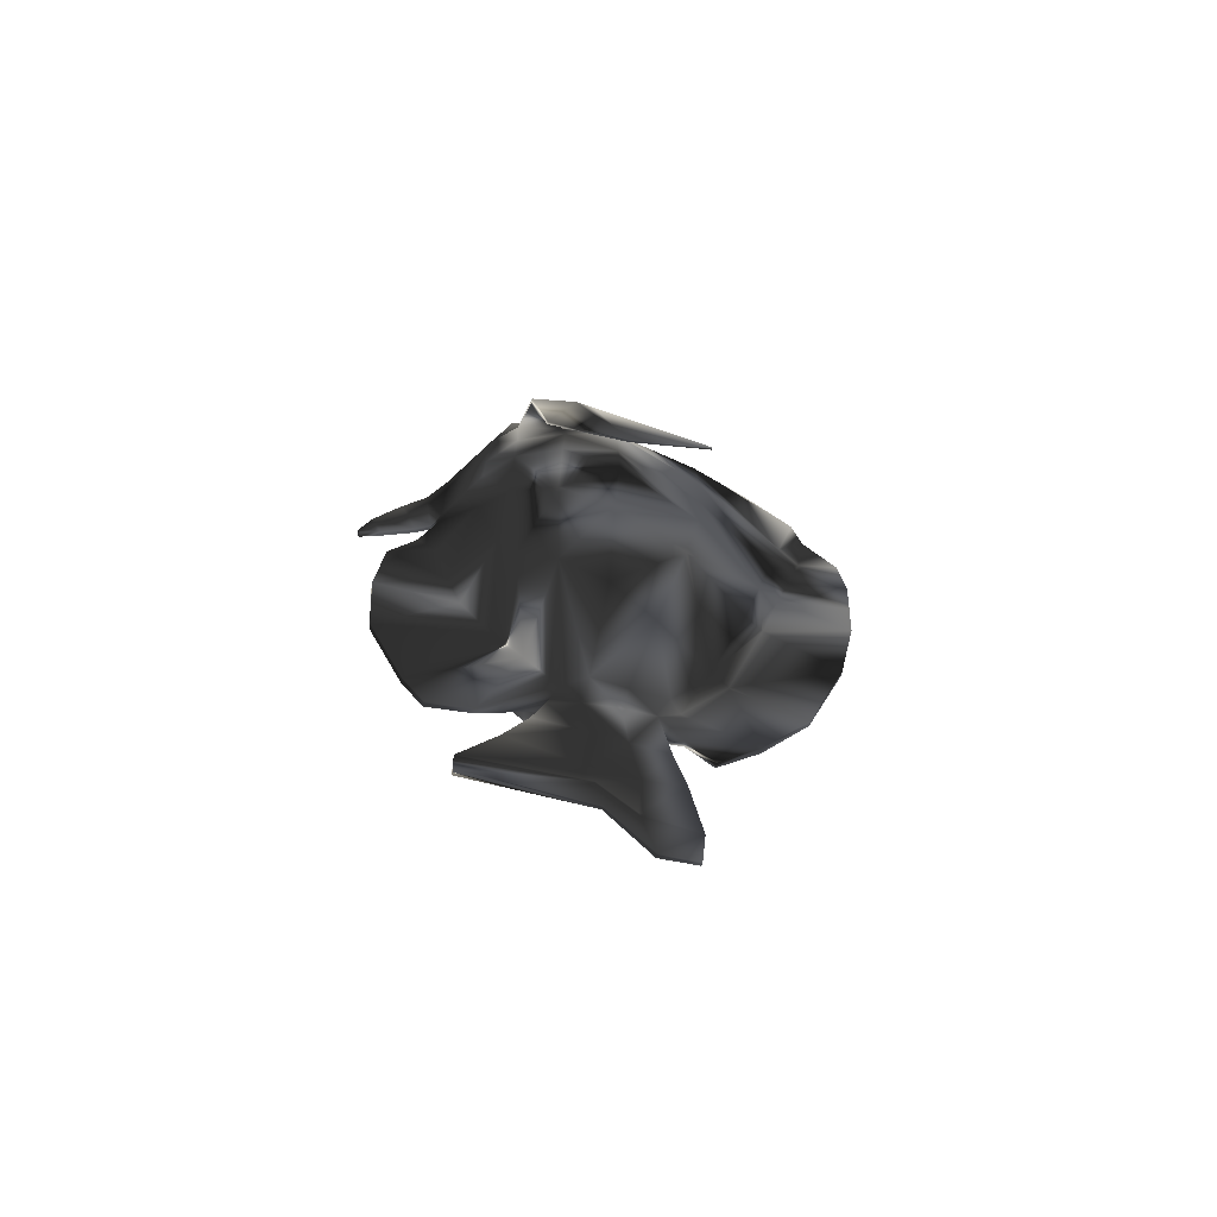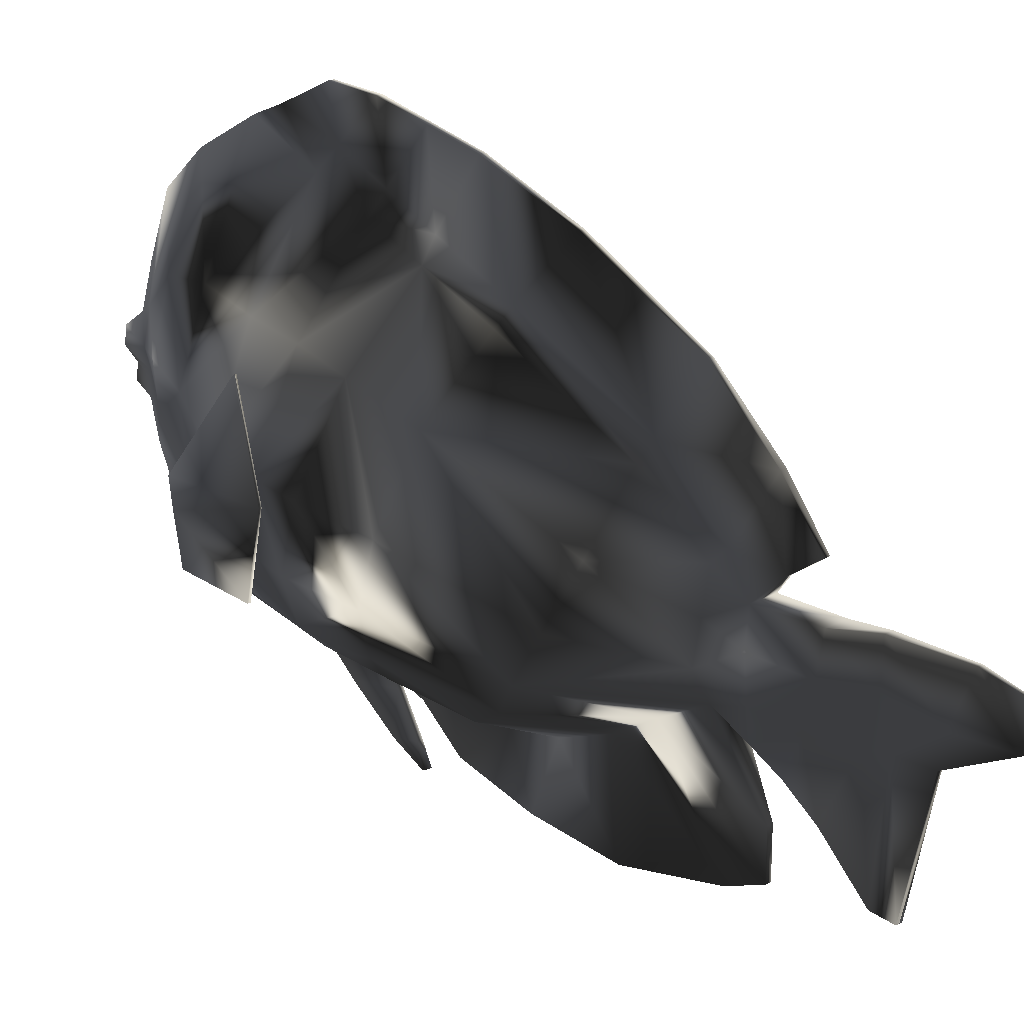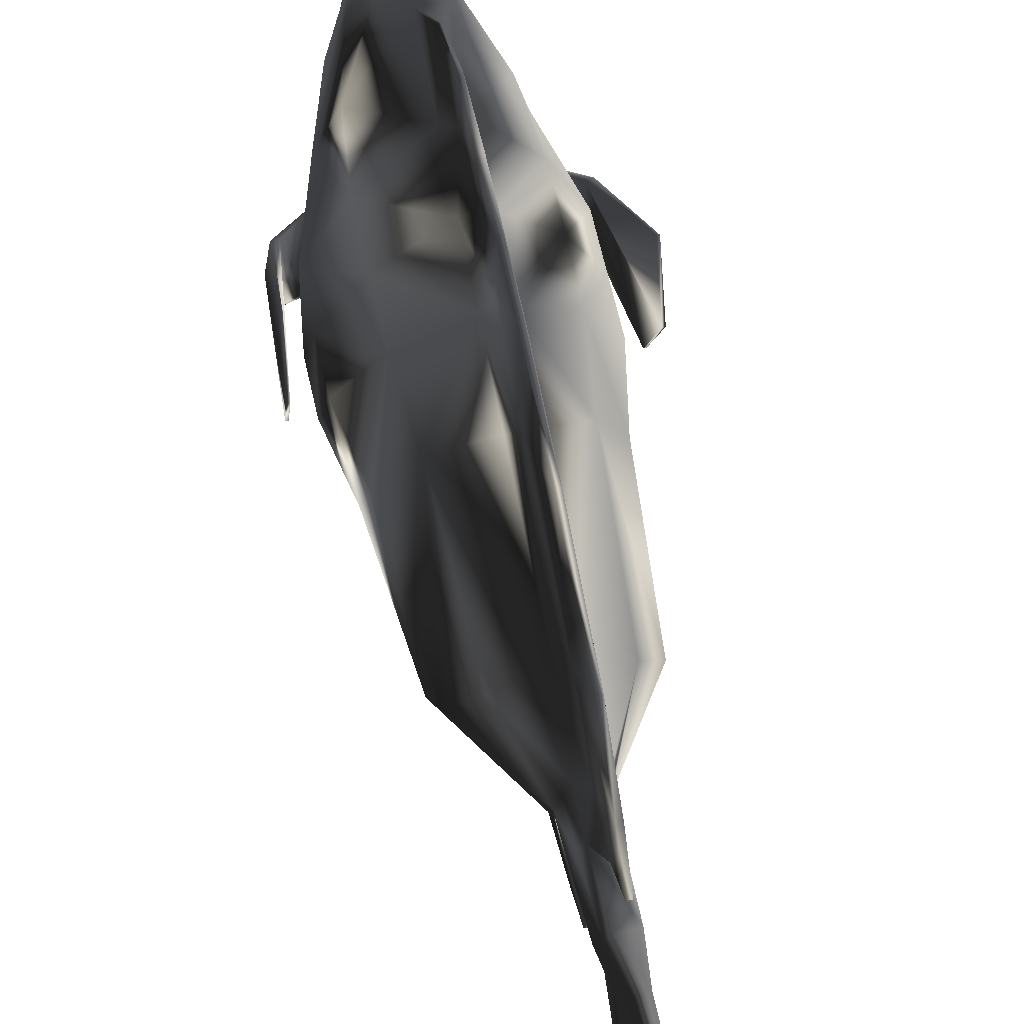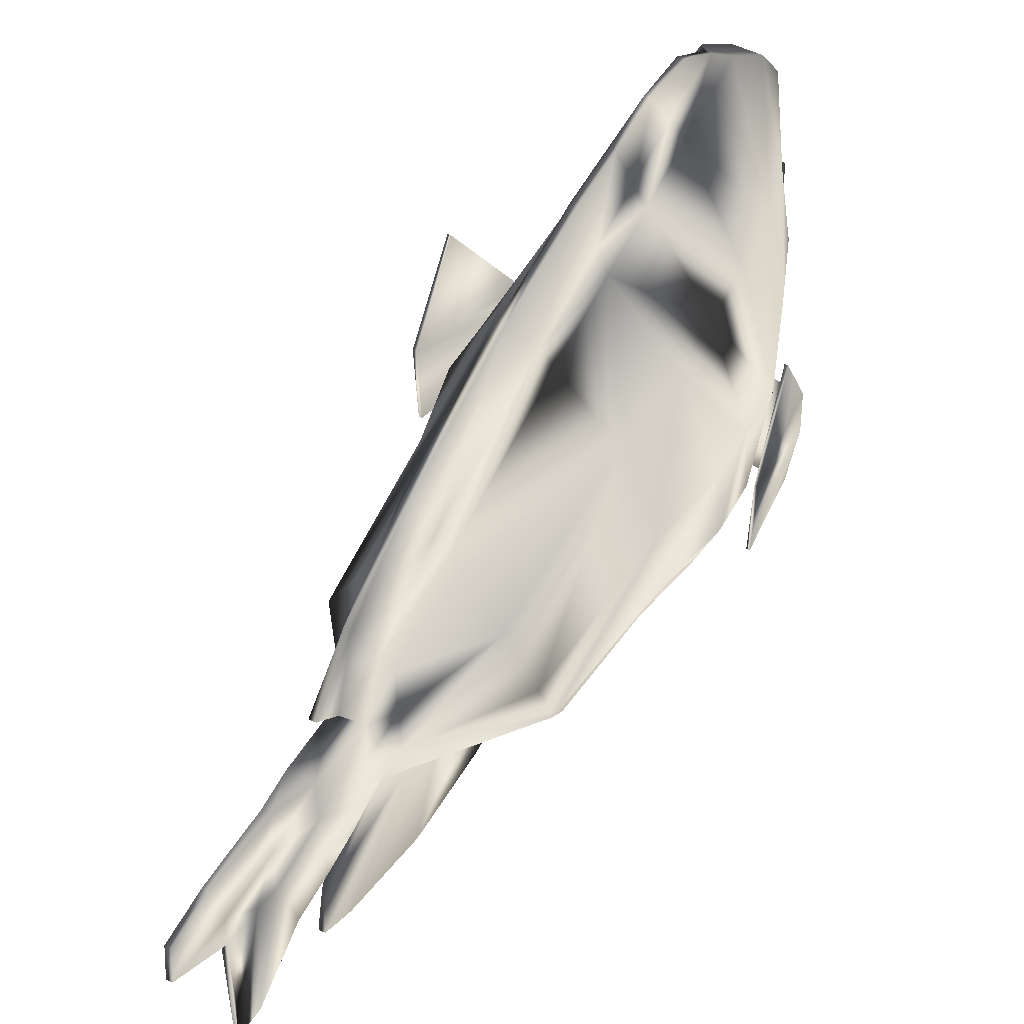
<metadata>
{"format":"obj","ext":"obj","renderer":"f3d","projection":"perspective","resolution":1024,"background":"white","views":[{"elev":-66.9,"azim":82.8,"up":"+Z"},{"elev":29.8,"azim":140.0,"up":"+Y"},{"elev":74.9,"azim":166.7,"up":"+Y"},{"elev":46.3,"azim":-153.7,"up":"+Y"}]}
</metadata>
<code>
o TropicalFish04
v -0.6553 -0.3745 1.27
v -0.5399 -0.4283 1.194
v -0.4604 -0.6682 1.275
v -0.6272 -0.6292 1.218
v -0.4077 -0.6101 1.543
v -0.6964 -0.3772 1.275
v -0.6666 -0.6319 1.223
v -0.62 -0.2669 1.369
v -0.6593 -0.2696 1.374
v -0.4302 -0.4091 1.555
v -0.7498 -0.0812 0.6226
v -0.765 -0.08222 0.6226
v -0.7713 0.4018 0.8354
v -0.7561 0.4028 0.8355
v -0.7258 -0.5389 0.6972
v -0.7106 -0.5378 0.6972
v 0.1209 -0.7904 -0.4176
v 0.1093 -0.6176 -0.7255
v 0.4436 -0.6389 -0.2968
v 0.1269 -0.8792 -0.1307
v 0.3926 -0.7651 0.2978
v 0.1325 -0.9625 0.2452
v 0.134 -0.9854 0.6625
v 0.4432 -0.7617 0.6619
v 0.4428 -0.7557 0.9025
v 0.1333 -0.9756 0.7817
v 0.4472 -0.6383 1.629
v 0.3144 -0.4995 1.928
v 0.1136 -0.6806 1.919
v 0.1226 -0.816 1.649
v 0.09731 -0.4384 -0.9484
v 0.4364 -0.5317 -0.4342
v 0.5114 -0.6034 0.2758
v 0.5812 -0.5987 0.654
v 0.5808 -0.5929 0.934
v 0.4845 -0.5502 1.543
v 0.3632 -0.3712 1.934
v 0.08466 -0.2498 -1.211
v 0.1229 -0.1099 -1.148
v 0.4477 -0.05084 -0.686
v 0.4929 -0.3177 -0.5717
v 0.5241 -0.02974 0.216
v 0.5772 -0.3429 0.2538
v 0.6593 -0.3374 0.646
v 0.6004 -0.008643 0.618
v 0.6012 -0.02083 0.9012
v 0.659 -0.3316 0.9153
v 0.48 -0.3481 1.555
v 0.447 0.01989 1.628
v 0.3132 -0.02487 2.023
v 0.3537 -0.2304 1.939
v 0.08558 0.09126 -1.15
v 0.2806 0.2126 -0.7236
v 0.3129 0.3892 0.1862
v 0.3519 0.4652 0.5961
v 0.3503 0.489 0.909
v 0.3086 0.4871 1.598
v 0.2101 0.3438 2.015
v -0.01622 -0.7996 -0.4176
v -0.01027 -0.8884 -0.1307
v -0.3562 -0.6926 -0.2968
v -0.02782 -0.6268 -0.7255
v -0.004683 -0.9717 0.2452
v -0.2888 -0.8108 0.2978
v -0.003147 -0.9946 0.6625
v -0.003807 -0.9848 0.7817
v -0.3399 -0.8082 0.9025
v -0.3395 -0.8142 0.6619
v -0.02359 -0.6898 1.919
v -0.2468 -0.5371 1.928
v -0.3599 -0.6924 1.629
v -0.01451 -0.8252 1.649
v -0.3634 -0.5853 -0.4342
v -0.03984 -0.4476 -0.9484
v -0.4282 -0.6665 0.2758
v -0.4984 -0.6653 0.934
v -0.498 -0.6711 0.654
v -0.3123 -0.4165 1.934
v -0.05249 -0.259 -1.211
v -0.448 -0.3808 -0.5717
v -0.4389 -0.1103 -0.686
v -0.109 -0.1254 -1.148
v -0.5281 -0.4171 0.2538
v -0.5173 -0.0996 0.216
v -0.6103 -0.4226 0.646
v -0.6107 -0.4168 0.9153
v -0.595 -0.1011 0.9012
v -0.5958 -0.08889 0.618
v -0.3217 -0.2757 1.939
v -0.309 -0.06661 2.023
v -0.4476 -0.04012 1.628
v -0.3085 0.1731 -0.7236
v -0.09895 0.07888 -1.15
v -0.364 0.3438 0.1862
v -0.4144 0.4377 0.909
v -0.4128 0.4139 0.5961
v -0.2561 0.3125 2.015
v -0.3729 0.4414 1.598
v 0.09614 -1.224 -0.7522
v 0.09893 -1.265 -0.2267
v 0.06899 -1.267 -0.2267
v 0.0662 -1.226 -0.7522
v 0.09668 -1.232 0.2291
v 0.06674 -1.234 0.2291
v 0.09404 -0.3896 2.51
v 0.0879 -0.2982 2.503
v -0.04924 -0.3074 2.503
v -0.04311 -0.3988 2.51
v 0.0864 -0.2757 2.553
v -0.05075 -0.2849 2.553
v 0.08489 -0.2532 2.603
v 0.07801 -0.1507 2.595
v -0.05914 -0.1599 2.595
v -0.05226 -0.2624 2.603
v 0.07034 -0.03629 2.461
v -0.06681 -0.04549 2.461
v 0.02724 0.6062 2.27
v -0.1099 0.597 2.27
v -0.08402 0.2111 2.394
v 0.05313 0.2203 2.394
v -0.08095 1.416 0.9245
v -0.1109 1.414 0.9245
v -0.1087 1.382 1.235
v -0.07876 1.384 1.235
v -0.05507 1.031 -0.9859
v -0.03676 0.7576 -1.392
v -0.0667 0.7556 -1.392
v -0.08501 1.029 -0.9859
v -0.002838 0.2143 -2.602
v -0.02776 0.2127 -2.602
v -0.04122 0.4133 -2.603
v -0.0163 0.415 -2.603
v 0.01281 -0.02585 -2.249
v 0.06199 -0.7076 -2.161
v 0.03112 -0.7097 -2.161
v -0.01119 -0.02746 -2.249
v 0.07365 -0.8884 -1.525
v 0.04371 -0.8904 -1.525
v 0.02724 -0.6449 -1.503
v 0.05718 -0.6429 -1.503
v 0.08188 -1.011 -1.315
v 0.05194 -1.013 -1.315
v 0.2081 -0.3231 2.225
v 0.09932 -0.4684 2.254
v 0.1992 -0.1903 2.23
v 0.2019 -0.2302 2.228
v 0.1931 -0.09893 2.274
v 0.1495 0.08265 2.28
v -0.1651 -0.3481 2.225
v -0.03782 -0.4776 2.254
v -0.1713 -0.2553 2.228
v -0.1801 -0.124 2.274
v -0.174 -0.2154 2.23
v -0.1611 0.06181 2.28
v 0.009669 0.8682 2.024
v -0.1275 0.859 2.024
v -0.00793 1.131 1.648
v -0.1451 1.121 1.648
v 0.4424 -0.7497 1.243
v 0.1335 -0.9772 1.334
v 0.6021 -0.03302 1.184
v 0.5913 -0.3524 1.194
v 0.3501 0.492 1.222
v -0.000755 1.024 1.221
v -0.3403 -0.8022 1.243
v -0.003697 -0.9864 1.334
v -0.5942 -0.1133 1.184
v -0.4146 0.4407 1.222
v -0.07967 1.397 0.6106
v -0.1096 1.395 0.6106
v 0.08881 -0.3117 -1.422
v 0.1092 -0.1433 -1.421
v -0.04834 -0.3209 -1.422
v -0.09099 -0.1568 -1.421
v -0.08848 0.04168 -1.37
v -0.02089 0.5211 -1.635
v -0.05083 0.5191 -1.635
v 0.08017 0.05299 -1.37
v 0.05201 0.2369 -1.357
v 0.0474 0.3057 -1.145
v 0.08202 -0.3811 -1.59
v 0.09488 -0.1404 -1.684
v -0.03233 -0.3888 -1.59
v -0.07723 -0.1519 -1.684
v -0.07835 0.08098 -1.707
v -0.08513 0.2277 -1.357
v 0.03635 0.2997 -1.714
v -0.078 0.292 -1.714
v 0.06488 0.09058 -1.707
v 0.0552 -0.5097 -1.752
v 0.02774 -0.1003 -1.91
v 0.01141 -0.5126 -1.752
v -0.01605 -0.1032 -1.91
v -0.03284 0.1471 -1.964
v -0.004009 0.3731 -1.951
v -0.0478 0.3701 -1.951
v 0.01095 0.1501 -1.964
v 0.06879 -0.7123 -2.032
v 0.01885 -0.0644 -2.04
v 0.025 -0.7152 -2.032
v -0.01202 -0.06647 -2.04
v -0.02207 0.1348 -2.262
v -0.01823 0.4369 -2.36
v -0.04223 0.4353 -2.36
v 0.001924 0.1364 -2.262
v 0.03257 0.5268 -0.7292
v 0.01733 0.754 0.0951
v 0.01034 0.8582 0.541
v 0.004793 0.9409 0.8811
v -0.1046 0.5176 -0.7292
v -0.08975 0.2965 -1.145
v -0.1268 0.849 0.541
v -0.1198 0.7448 0.0951
v -0.1379 1.014 1.221
v -0.1324 0.9317 0.8811
v -0.01013 0.3606 -1.176
v -0.02781 0.6242 -0.7636
v -0.01104 0.3742 -1.468
v -0.04098 0.3722 -1.468
v -0.04007 0.3586 -1.176
v -0.05775 0.6222 -0.7636
v -0.07323 0.8529 0.05599
v -0.08688 1.056 0.8419
v -0.08129 0.9732 0.5308
v -0.0962 1.195 1.535
v -0.09247 1.14 1.153
v -0.06627 1.197 1.535
v -0.06253 1.142 1.153
v -0.05694 1.058 0.8419
v -0.04329 0.8549 0.05599
v -0.05135 0.9752 0.5308
v -0.07096 1.267 -0.2825
v -0.07839 1.378 0.2966
v -0.1009 1.265 -0.2825
v -0.1083 1.376 0.2966
v 0.0866 -1.081 0.4809
v 0.05666 -1.084 0.4809
v 0.5445 -0.6008 1.275
v 0.1089 -1.414 0.4679
v 0.079 -1.416 0.4679
v 0.0782 -1.405 0.4432
v 0.1081 -1.403 0.4432
v 0.0869 -1.086 1.149
v 0.08283 -1.025 0.7426
v 0.05696 -1.088 1.149
v 0.05289 -1.027 0.7426
v 0.0953 -1.211 0.9468
v 0.0885 -1.11 0.6515
v 0.06536 -1.213 0.9468
v 0.05856 -1.112 0.6515
v 0.1049 -1.354 0.6655
v 0.101 -1.296 0.5102
v 0.07495 -1.356 0.6655
v 0.07107 -1.298 0.5102
v 0.6995 -0.2836 1.27
v 0.7057 -0.5398 1.218
v 0.745 -0.5372 1.223
v 0.7405 -0.2808 1.275
v 0.6894 -0.1791 1.374
v 0.6501 -0.1818 1.369
v 0.7539 0.01967 0.6226
v 0.6955 0.5002 0.8355
v 0.7107 0.5012 0.8354
v 0.7691 0.02068 0.6226
v 0.7761 -0.4381 0.6972
v 0.7913 -0.4371 0.6972
f 2 4 1
f 3 6 7
f 4 3 7
f 8 9 10
f 11 13 14
f 8 11 14
f 7 16 4
f 6 15 7
f 9 14 13
f 2 8 10
f 10 6 5
f 15 11 16
f 1 16 11
f 9 12 6
f 17 19 20
f 20 21 22
f 24 26 23
f 27 29 30
f 18 32 19
f 19 33 21
f 34 25 24
f 37 27 36
f 39 41 38
f 42 41 40
f 44 46 47
f 49 51 48
f 53 39 52
f 40 54 42
f 55 46 45
f 49 58 50
f 59 61 62
f 60 64 61
f 66 68 65
f 69 71 72
f 62 73 74
f 61 75 73
f 67 77 68
f 78 71 70
f 80 82 79
f 84 80 83
f 85 87 88
f 89 91 10
f 92 82 81
f 81 94 92
f 87 96 88
f 91 97 98
f 100 102 99
f 104 100 103
f 26 65 23
f 69 30 29
f 105 107 108
f 110 106 109
f 112 114 111
f 116 112 115
f 117 119 120
f 121 123 124
f 126 128 125
f 130 132 129
f 134 136 133
f 138 140 137
f 99 142 141
f 143 105 144
f 145 109 146
f 147 111 145
f 148 120 115
f 108 149 150
f 107 151 149
f 114 152 153
f 116 152 113
f 108 144 105
f 156 117 155
f 28 144 29
f 51 146 37
f 145 50 147
f 117 58 155
f 150 70 69
f 149 78 70
f 153 90 89
f 154 90 152
f 150 29 144
f 158 155 157
f 159 30 160
f 161 48 162
f 57 164 157
f 72 165 166
f 5 165 71
f 10 167 2
f 91 168 167
f 72 160 30
f 170 121 169
f 38 172 39
f 79 171 38
f 79 174 173
f 82 175 174
f 126 177 127
f 52 179 180
f 171 182 172
f 171 183 181
f 173 184 183
f 185 174 175
f 179 188 186
f 179 189 187
f 182 190 191
f 181 192 190
f 184 192 183
f 185 193 184
f 187 196 188
f 187 197 195
f 191 198 199
f 192 198 190
f 193 200 192
f 194 201 193
f 195 204 196
f 195 205 203
f 199 134 133
f 200 134 198
f 201 135 200
f 202 136 201
f 204 132 131
f 203 129 132
f 180 53 52
f 206 54 53
f 208 56 55
f 57 155 58
f 92 211 93
f 212 94 96
f 168 215 95
f 156 98 97
f 119 115 120
f 136 129 133
f 147 115 112
f 154 119 118
f 50 148 147
f 118 97 154
f 49 163 57
f 214 98 158
f 93 186 175
f 39 178 52
f 186 185 175
f 172 189 178
f 188 194 185
f 189 191 197
f 196 202 194
f 197 199 205
f 204 130 202
f 205 133 129
f 206 216 217
f 179 216 180
f 186 218 179
f 186 220 219
f 210 220 211
f 222 210 213
f 215 224 212
f 214 225 226
f 157 225 158
f 227 164 228
f 209 228 164
f 230 208 207
f 229 121 228
f 230 233 231
f 217 126 125
f 218 126 216
f 219 176 218
f 219 127 177
f 221 127 220
f 221 234 128
f 224 170 235
f 233 234 235
f 23 21 24
f 34 43 44
f 45 43 42
f 55 42 54
f 65 64 63
f 68 75 64
f 88 83 85
f 84 96 94
f 237 103 236
f 128 232 125
f 208 54 207
f 210 94 213
f 212 222 213
f 206 230 207
f 217 232 230
f 222 235 234
f 226 123 122
f 227 123 225
f 228 124 227
f 18 99 141
f 17 100 99
f 20 103 100
f 22 236 103
f 23 237 236
f 237 63 104
f 60 104 63
f 59 101 60
f 62 102 59
f 74 142 62
f 38 139 79
f 31 140 38
f 31 41 32
f 32 43 33
f 34 47 35
f 48 37 36
f 80 74 73
f 83 73 75
f 2 76 3
f 78 10 5
f 114 109 111
f 142 137 141
f 106 146 109
f 110 153 151
f 143 37 146
f 151 89 78
f 159 36 27
f 24 33 34
f 83 77 85
f 74 139 138
f 31 141 137
f 160 25 159
f 159 35 238
f 161 47 46
f 56 161 46
f 166 67 66
f 165 76 67
f 86 167 87
f 167 95 87
f 240 242 239
f 235 169 233
f 209 163 56
f 212 95 215
f 215 226 223
f 209 231 229
f 231 169 229
f 223 122 170
f 162 35 47
f 86 77 76
f 26 243 244
f 160 245 243
f 66 245 166
f 26 246 66
f 244 247 248
f 245 247 243
f 246 249 245
f 244 250 246
f 248 251 252
f 249 251 247
f 250 253 249
f 248 254 250
f 252 239 242
f 253 239 251
f 254 240 253
f 252 241 254
f 256 162 255
f 238 258 36
f 256 257 238
f 48 259 260
f 261 263 264
f 260 261 255
f 265 257 256
f 258 266 264
f 259 262 260
f 260 162 48
f 48 258 259
f 261 266 265
f 255 265 256
f 259 264 263
f 2 3 4
f 3 5 6
f 11 12 13
f 8 1 11
f 7 15 16
f 6 12 15
f 9 8 14
f 2 1 8
f 10 9 6
f 15 12 11
f 1 4 16
f 9 13 12
f 17 18 19
f 20 19 21
f 24 25 26
f 27 28 29
f 18 31 32
f 19 32 33
f 34 35 25
f 37 28 27
f 39 40 41
f 42 43 41
f 44 45 46
f 49 50 51
f 53 40 39
f 40 53 54
f 55 56 46
f 49 57 58
f 59 60 61
f 60 63 64
f 66 67 68
f 69 70 71
f 62 61 73
f 61 64 75
f 67 76 77
f 78 5 71
f 80 81 82
f 84 81 80
f 85 86 87
f 89 90 91
f 92 93 82
f 81 84 94
f 87 95 96
f 91 90 97
f 100 101 102
f 104 101 100
f 26 66 65
f 69 72 30
f 105 106 107
f 110 107 106
f 112 113 114
f 116 113 112
f 117 118 119
f 121 122 123
f 126 127 128
f 130 131 132
f 134 135 136
f 138 139 140
f 99 102 142
f 143 106 105
f 145 111 109
f 147 112 111
f 148 117 120
f 108 107 149
f 107 110 151
f 114 113 152
f 116 154 152
f 108 150 144
f 156 118 117
f 28 143 144
f 51 145 146
f 145 51 50
f 117 148 58
f 150 149 70
f 149 151 78
f 153 152 90
f 154 97 90
f 150 69 29
f 158 156 155
f 159 27 30
f 161 49 48
f 57 163 164
f 72 71 165
f 5 3 165
f 10 91 167
f 91 98 168
f 72 166 160
f 170 122 121
f 38 171 172
f 79 173 171
f 79 82 174
f 82 93 175
f 126 176 177
f 52 178 179
f 171 181 182
f 171 173 183
f 173 174 184
f 185 184 174
f 179 187 188
f 179 178 189
f 182 181 190
f 181 183 192
f 184 193 192
f 185 194 193
f 187 195 196
f 187 189 197
f 191 190 198
f 192 200 198
f 193 201 200
f 194 202 201
f 195 203 204
f 195 197 205
f 199 198 134
f 200 135 134
f 201 136 135
f 202 130 136
f 204 203 132
f 203 205 129
f 180 206 53
f 206 207 54
f 208 209 56
f 57 157 155
f 92 210 211
f 212 213 94
f 168 214 215
f 156 158 98
f 119 116 115
f 136 130 129
f 147 148 115
f 154 116 119
f 50 58 148
f 118 156 97
f 49 161 163
f 214 168 98
f 93 211 186
f 39 172 178
f 186 188 185
f 172 182 189
f 188 196 194
f 189 182 191
f 196 204 202
f 197 191 199
f 204 131 130
f 205 199 133
f 206 180 216
f 179 218 216
f 186 219 218
f 186 211 220
f 210 221 220
f 222 221 210
f 215 223 224
f 214 158 225
f 157 227 225
f 227 157 164
f 209 229 228
f 230 231 208
f 229 169 121
f 230 232 233
f 217 216 126
f 218 176 126
f 219 177 176
f 219 220 127
f 221 128 127
f 221 222 234
f 224 223 170
f 233 232 234
f 23 22 21
f 34 33 43
f 45 44 43
f 55 45 42
f 65 68 64
f 68 77 75
f 88 84 83
f 84 88 96
f 237 104 103
f 128 234 232
f 208 55 54
f 210 92 94
f 212 224 222
f 206 217 230
f 217 125 232
f 222 224 235
f 226 225 123
f 227 124 123
f 228 121 124
f 18 17 99
f 17 20 100
f 20 22 103
f 22 23 236
f 23 65 237
f 237 65 63
f 60 101 104
f 59 102 101
f 62 142 102
f 74 138 142
f 38 140 139
f 31 137 140
f 31 38 41
f 32 41 43
f 34 44 47
f 48 51 37
f 80 79 74
f 83 80 73
f 2 86 76
f 78 89 10
f 114 110 109
f 142 138 137
f 106 143 146
f 110 114 153
f 143 28 37
f 151 153 89
f 159 238 36
f 24 21 33
f 83 75 77
f 74 79 139
f 31 18 141
f 160 26 25
f 159 25 35
f 161 162 47
f 56 163 161
f 166 165 67
f 165 3 76
f 86 2 167
f 167 168 95
f 240 241 242
f 235 170 169
f 209 164 163
f 212 96 95
f 215 214 226
f 209 208 231
f 231 233 169
f 223 226 122
f 162 238 35
f 86 85 77
f 26 160 243
f 160 166 245
f 66 246 245
f 26 244 246
f 244 243 247
f 245 249 247
f 246 250 249
f 244 248 250
f 248 247 251
f 249 253 251
f 250 254 253
f 248 252 254
f 252 251 239
f 253 240 239
f 254 241 240
f 252 242 241
f 256 238 162
f 238 257 258
f 261 262 263
f 260 262 261
f 265 266 257
f 258 257 266
f 259 263 262
f 260 255 162
f 48 36 258
f 261 264 266
f 255 261 265
f 259 258 264

</code>
